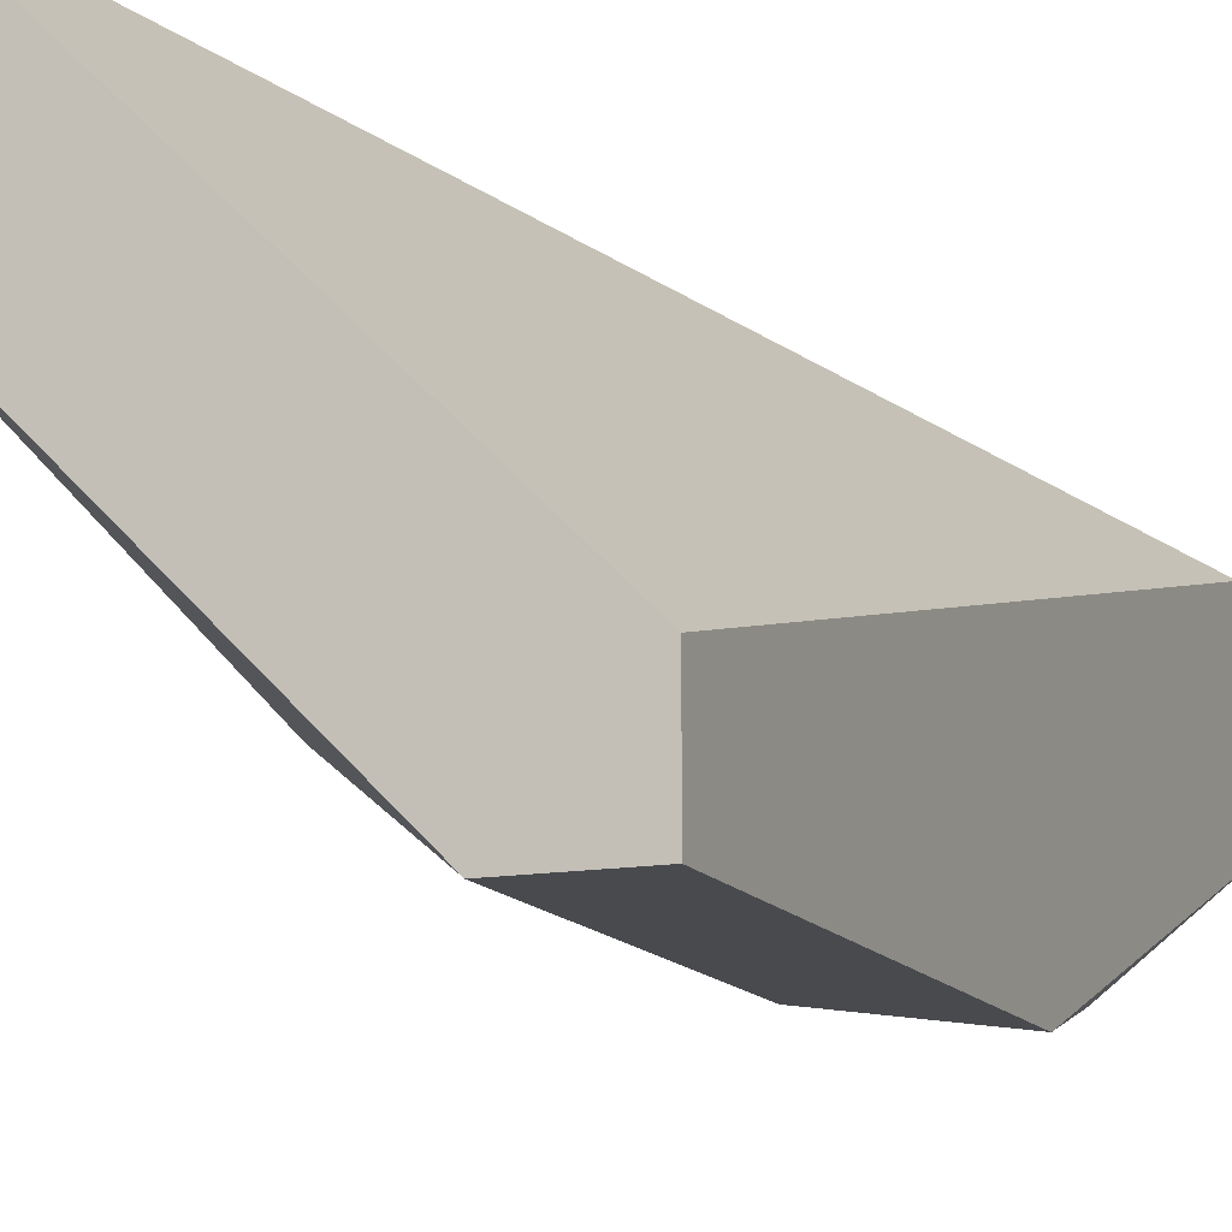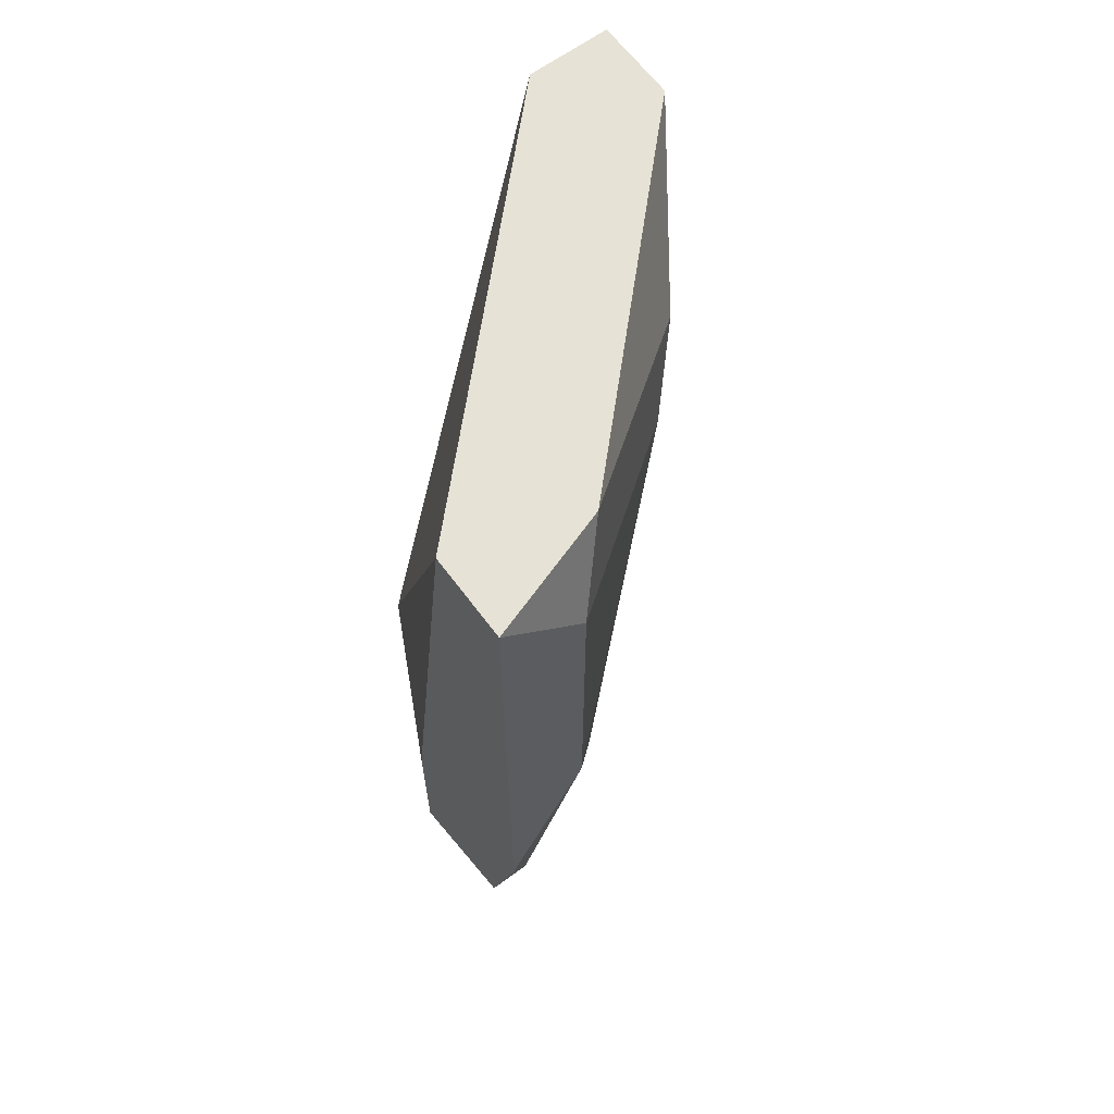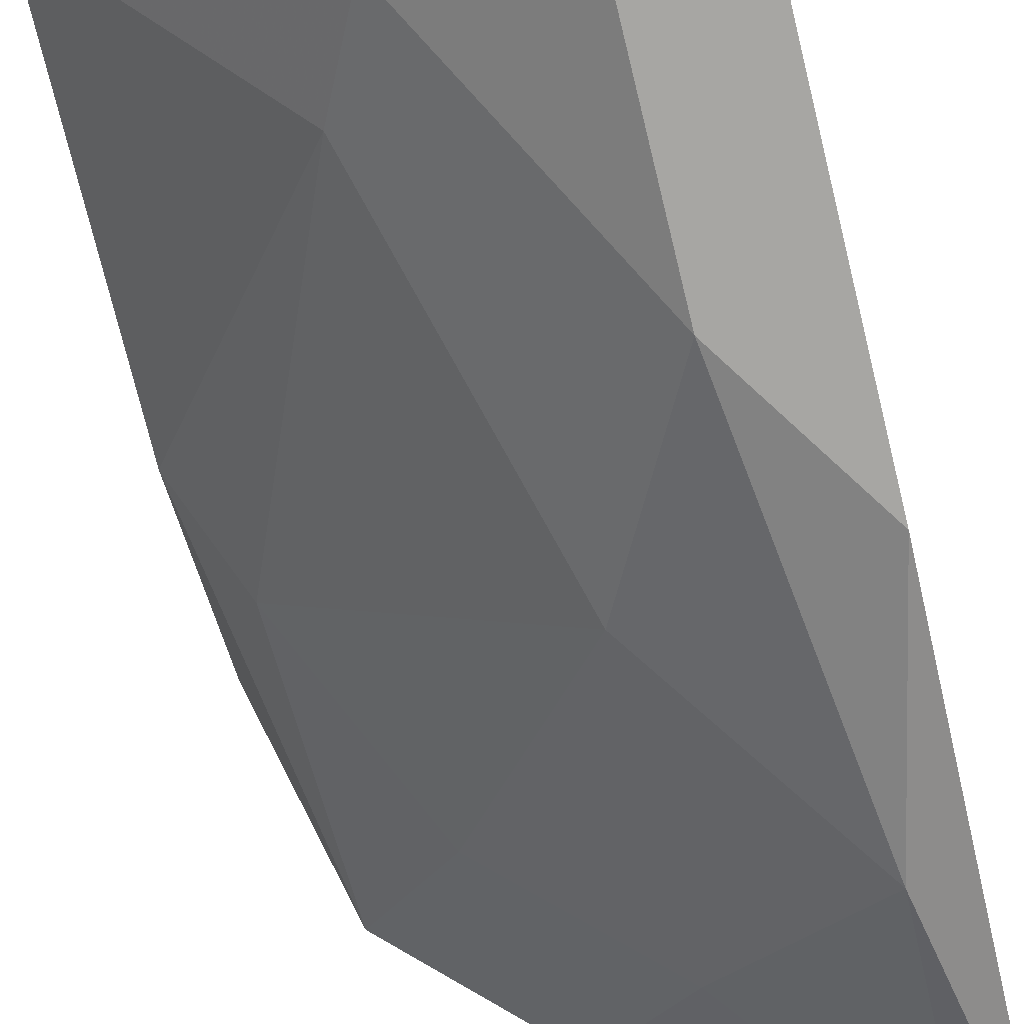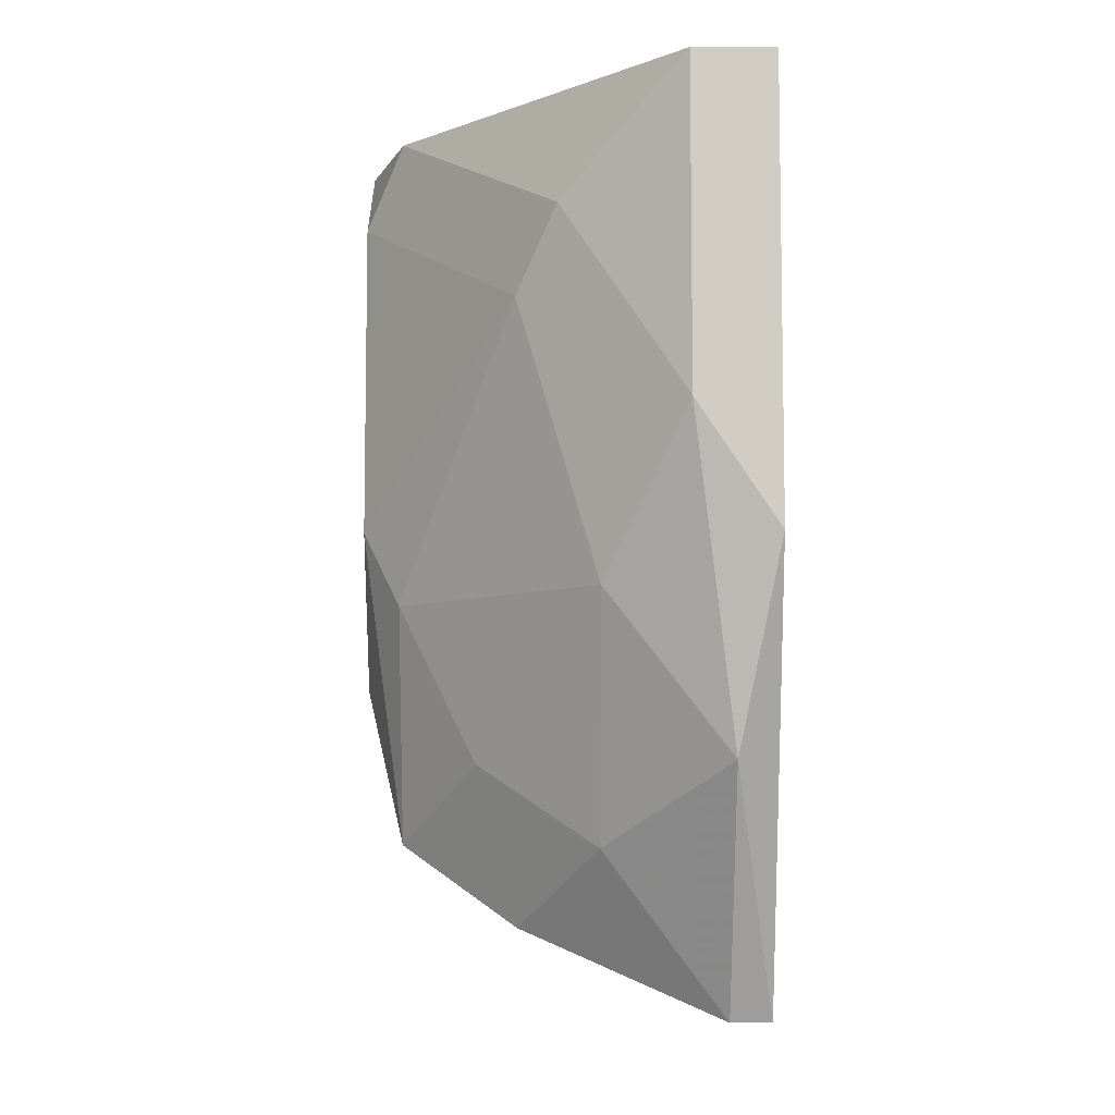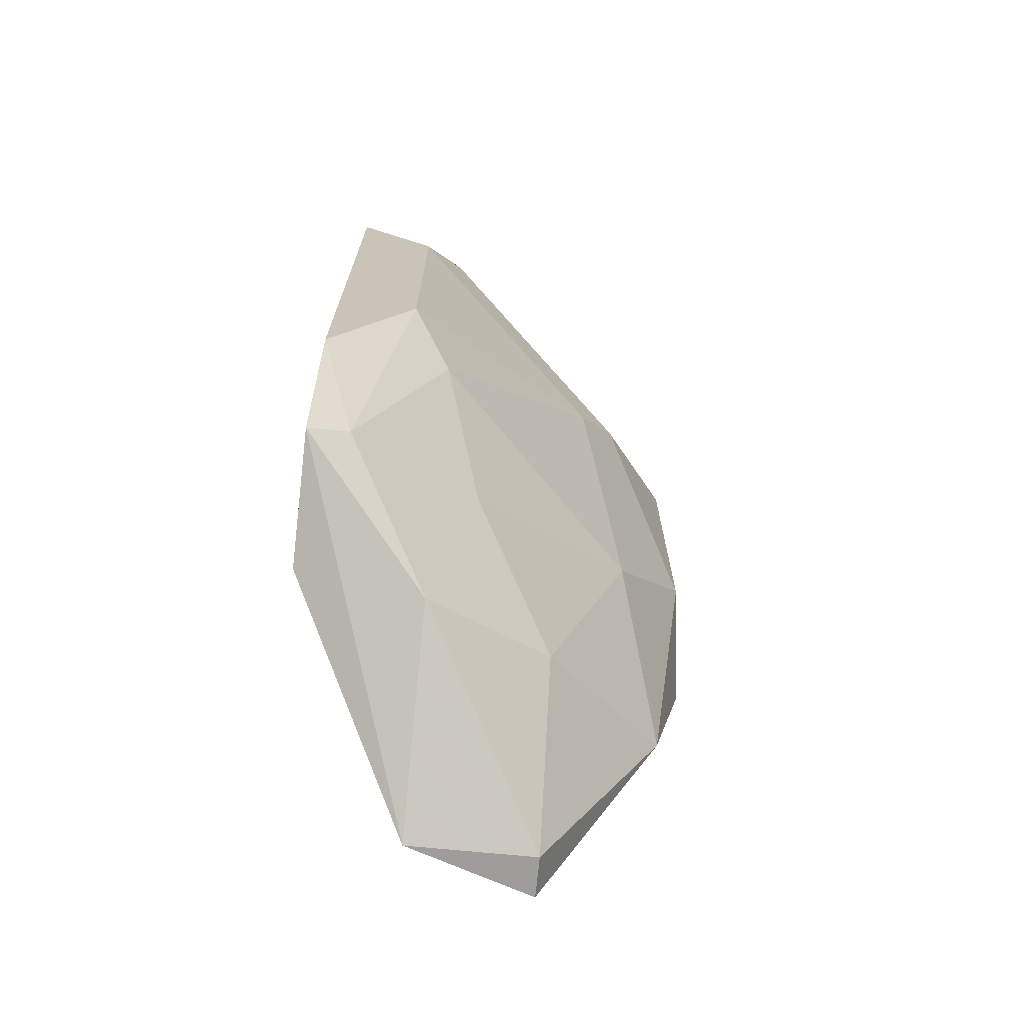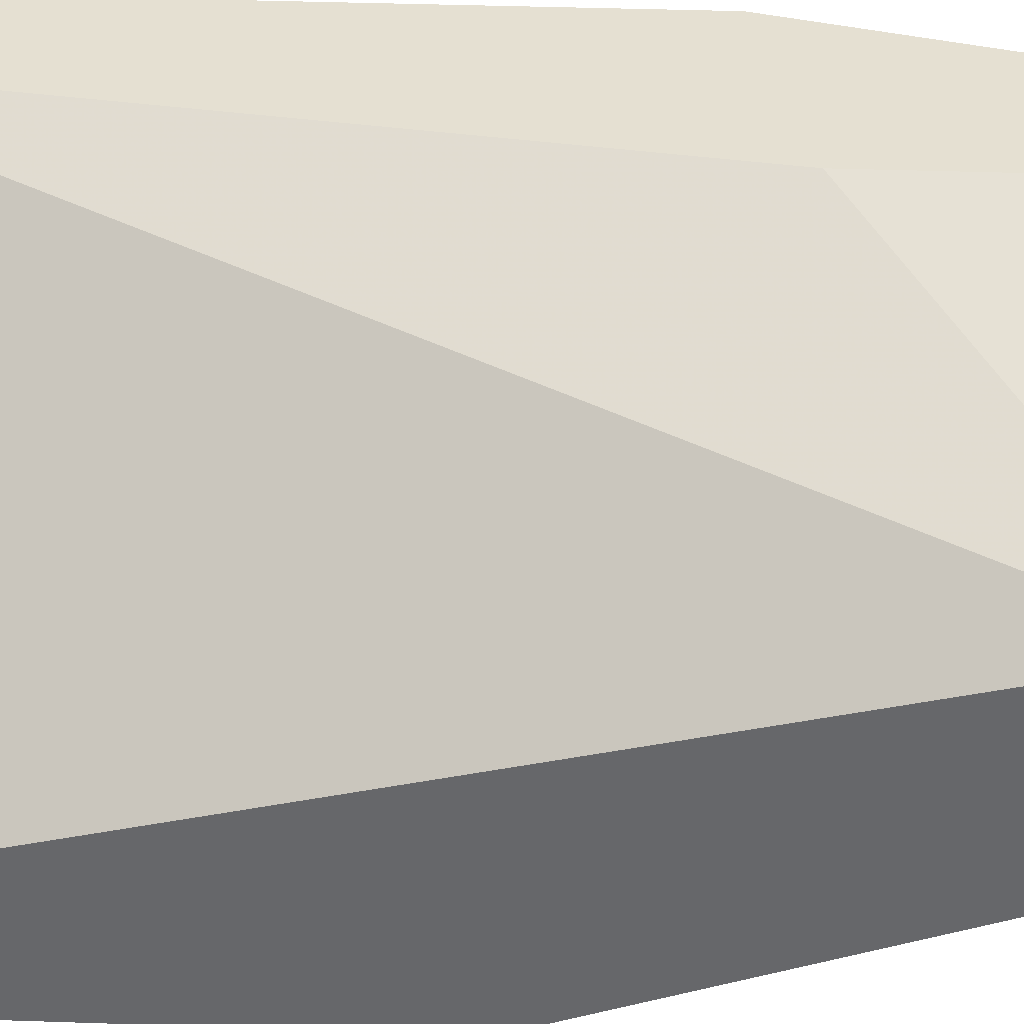
<metadata>
{"format":"obj","ext":"obj","renderer":"f3d","projection":"perspective","resolution":1024,"background":"white","views":[{"elev":-13.3,"azim":-158.2,"up":"+Z"},{"elev":64.0,"azim":53.5,"up":"+Y"},{"elev":-74.2,"azim":-166.3,"up":"+Z"},{"elev":-7.0,"azim":-179.9,"up":"+Y"},{"elev":-70.5,"azim":84.4,"up":"+Y"},{"elev":37.7,"azim":-87.5,"up":"+Z"}]}
</metadata>
<code>
v 0.04859 -0.01328 -0.06532
v 0.04859 0.006902 -0.06532
v 0.04607 -0.03345 -0.0628
v 0.04607 -0.04859 -0.04766
v 0.04607 -0.04859 -0.05523
v 0.05868 -0.04102 -0.04009
v 0.05868 -0.03093 -0.04009
v 0.05868 -0.005708 -0.05775
v 0.05868 -0.04354 -0.04766
v 0.06877 0.006902 -0.04009
v 0.06877 0.00186 -0.04514
v 0.06877 -0.01832 -0.04514
v 0.06877 -0.02841 -0.04009
v 0.05616 -0.000666 -0.06027
v 0.06625 0.006902 -0.04766
v 0.06625 -0.02336 -0.04766
v 0.06625 -0.0385 -0.04009
v 0.06625 -0.0385 -0.04262
v 0.04355 0.006902 -0.06027
v 0.04355 0.006902 -0.06532
v 0.04355 -0.04354 -0.04766
v 0.04355 -0.04859 -0.05523
v 0.04355 -0.02084 -0.06532
v 0.06373 0.006902 -0.04009
v 0.05364 -0.02336 -0.06027
v 0.05364 -0.0385 -0.05523
v 0.0612 -0.03345 -0.05019
f 4 9 17
f 24 2 19
f 22 21 19
f 21 24 19
f 22 19 23
f 2 24 10
f 24 6 10
f 11 10 12
f 8 11 12
f 12 10 13
f 10 6 13
f 18 12 13
f 5 22 3
f 22 23 3
f 3 23 1
f 23 2 1
f 8 25 1
f 25 3 1
f 22 5 4
f 21 22 4
f 6 21 4
f 5 3 26
f 3 25 26
f 19 2 20
f 23 19 20
f 2 23 20
f 10 11 15
f 2 10 15
f 25 8 16
f 8 12 16
f 12 18 16
f 24 21 7
f 6 24 7
f 21 6 7
f 4 5 9
f 5 26 9
f 11 8 14
f 1 2 14
f 8 1 14
f 15 11 14
f 2 15 14
f 26 25 27
f 25 16 27
f 16 18 27
f 18 9 27
f 9 26 27
f 18 13 17
f 13 6 17
f 6 4 17
f 9 18 17

</code>
